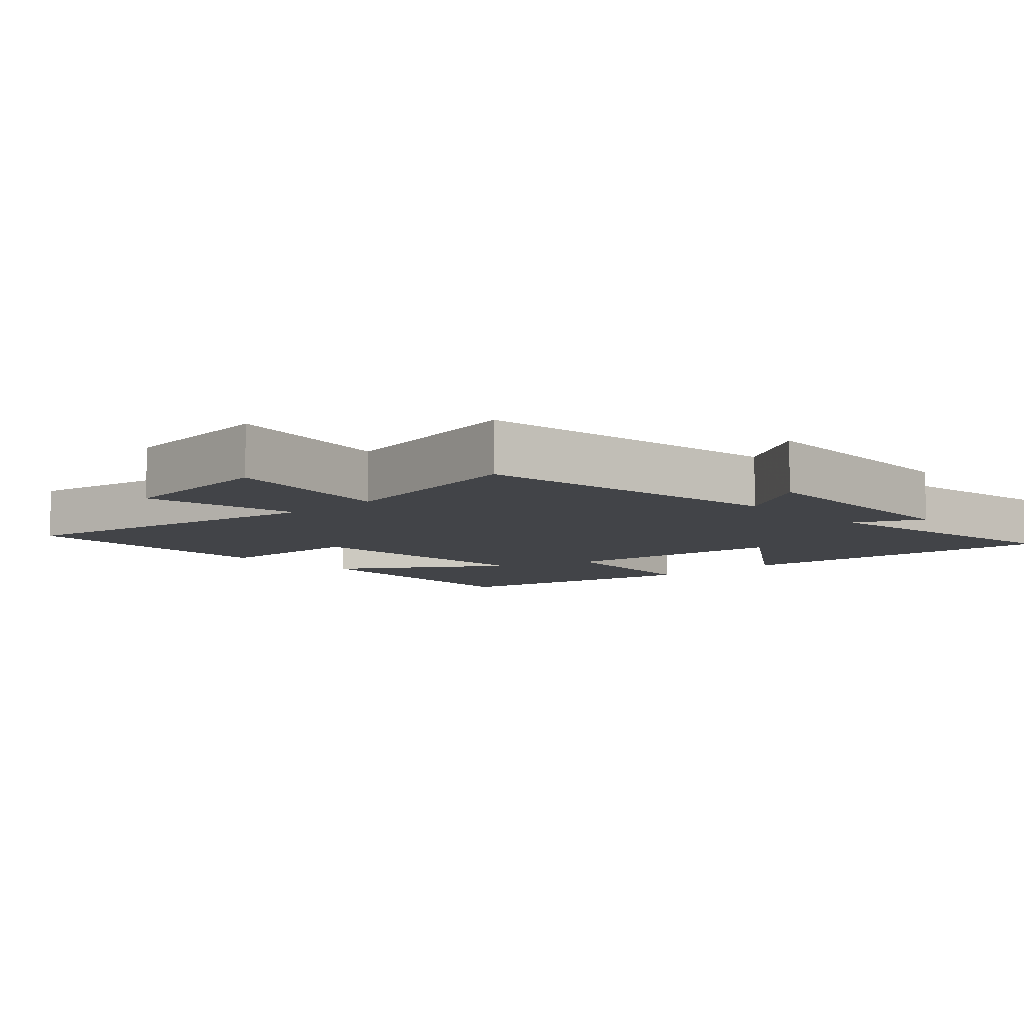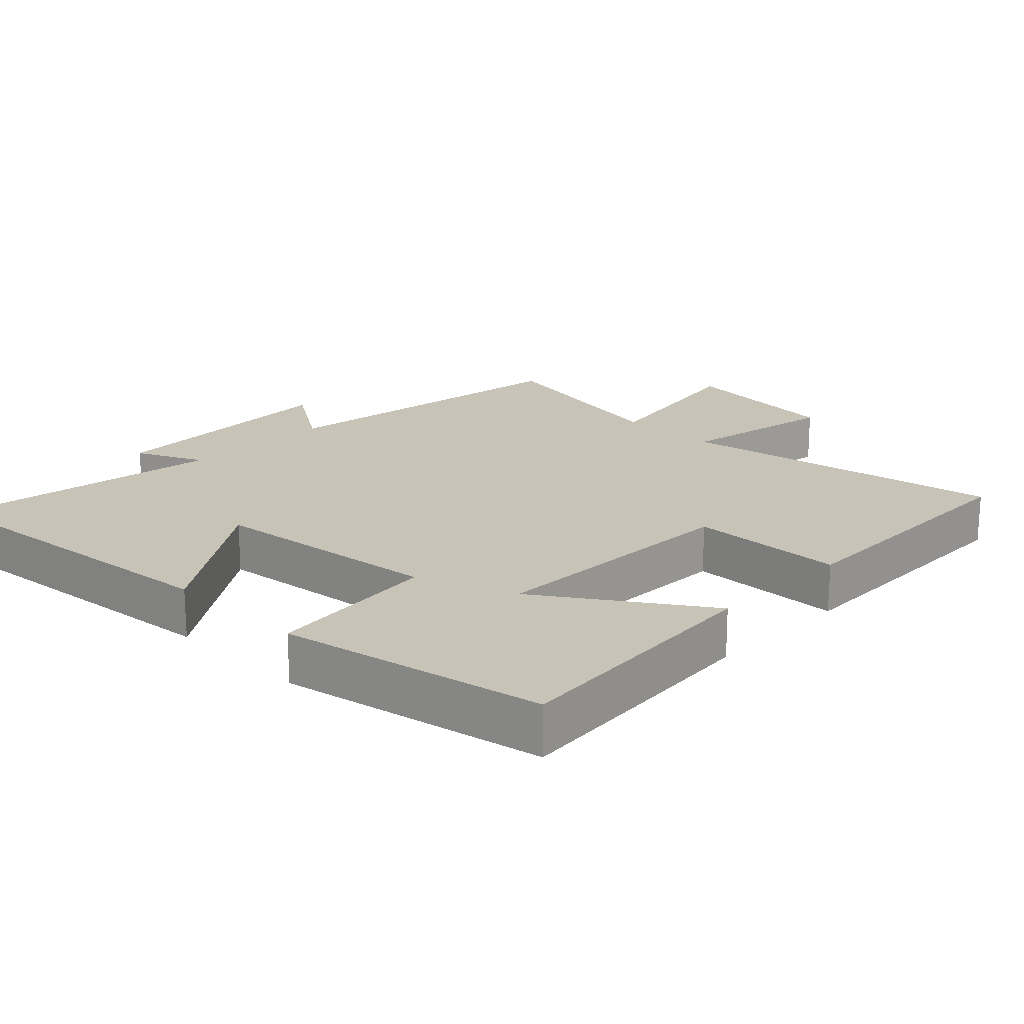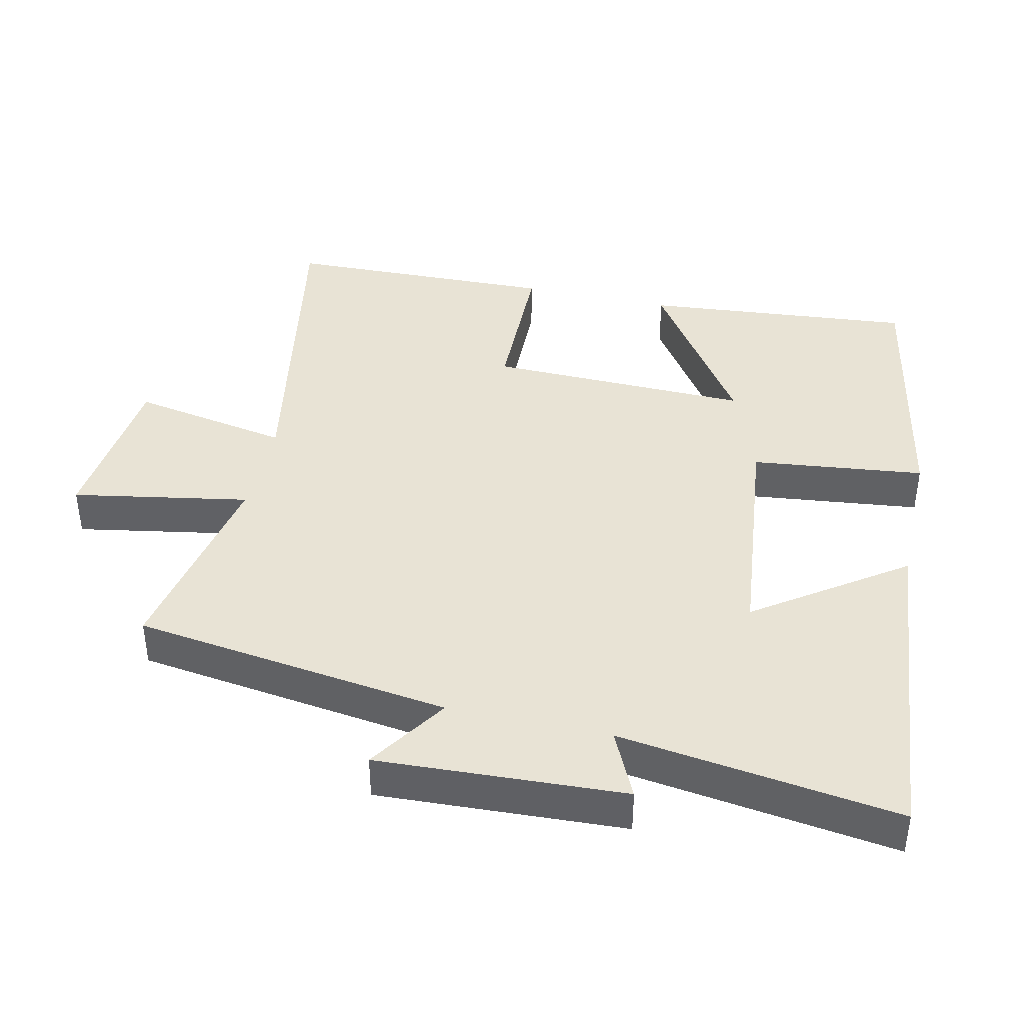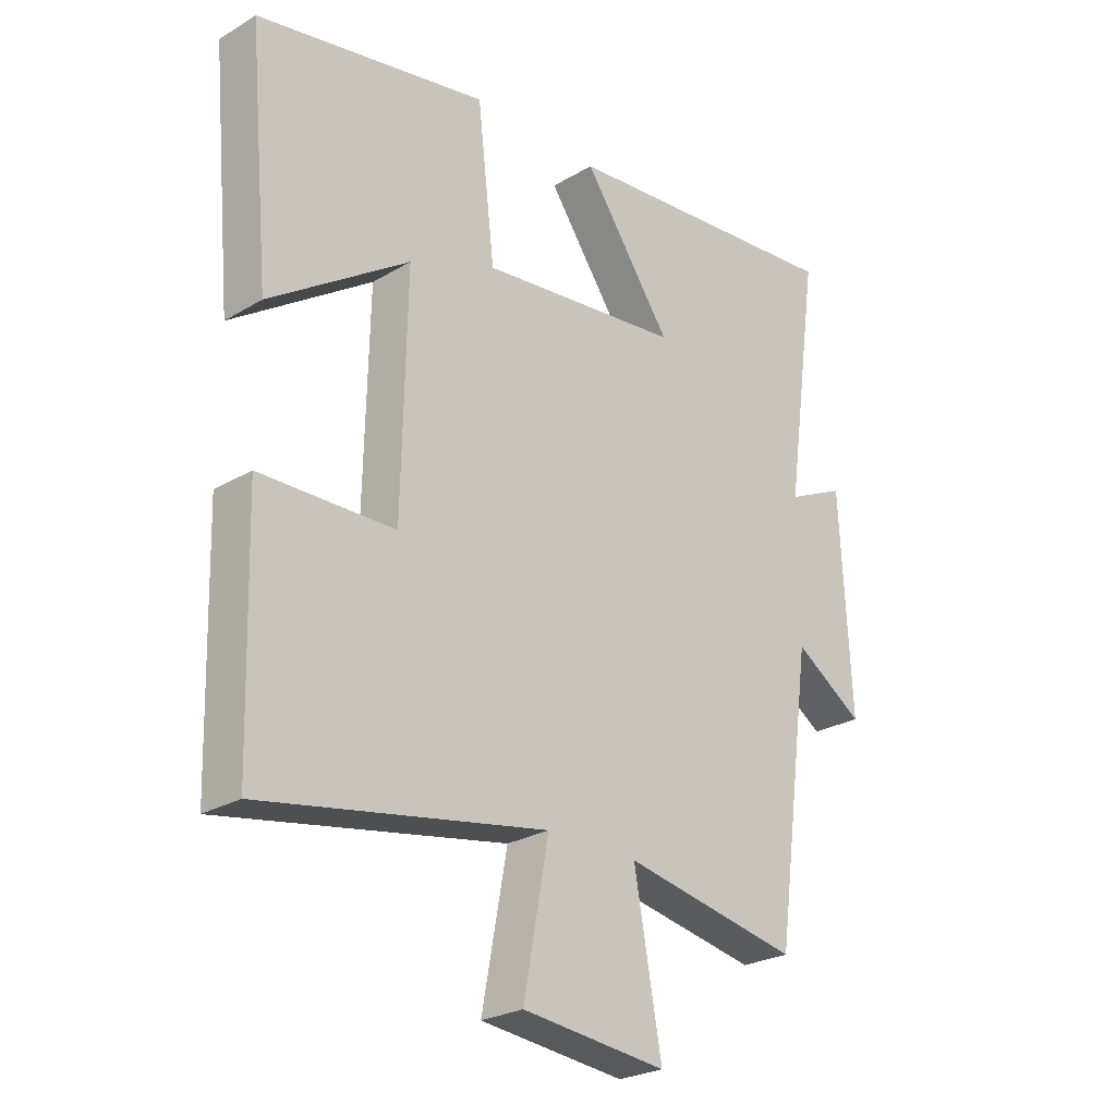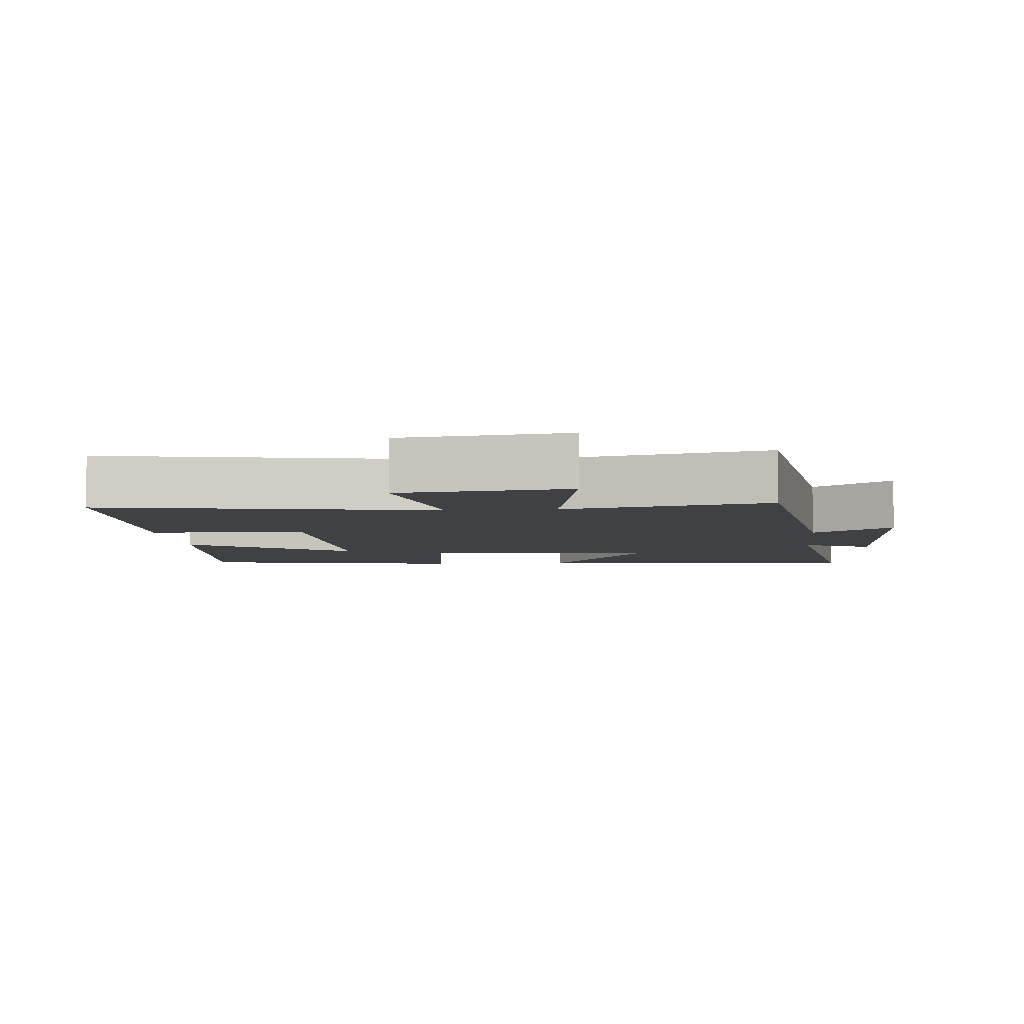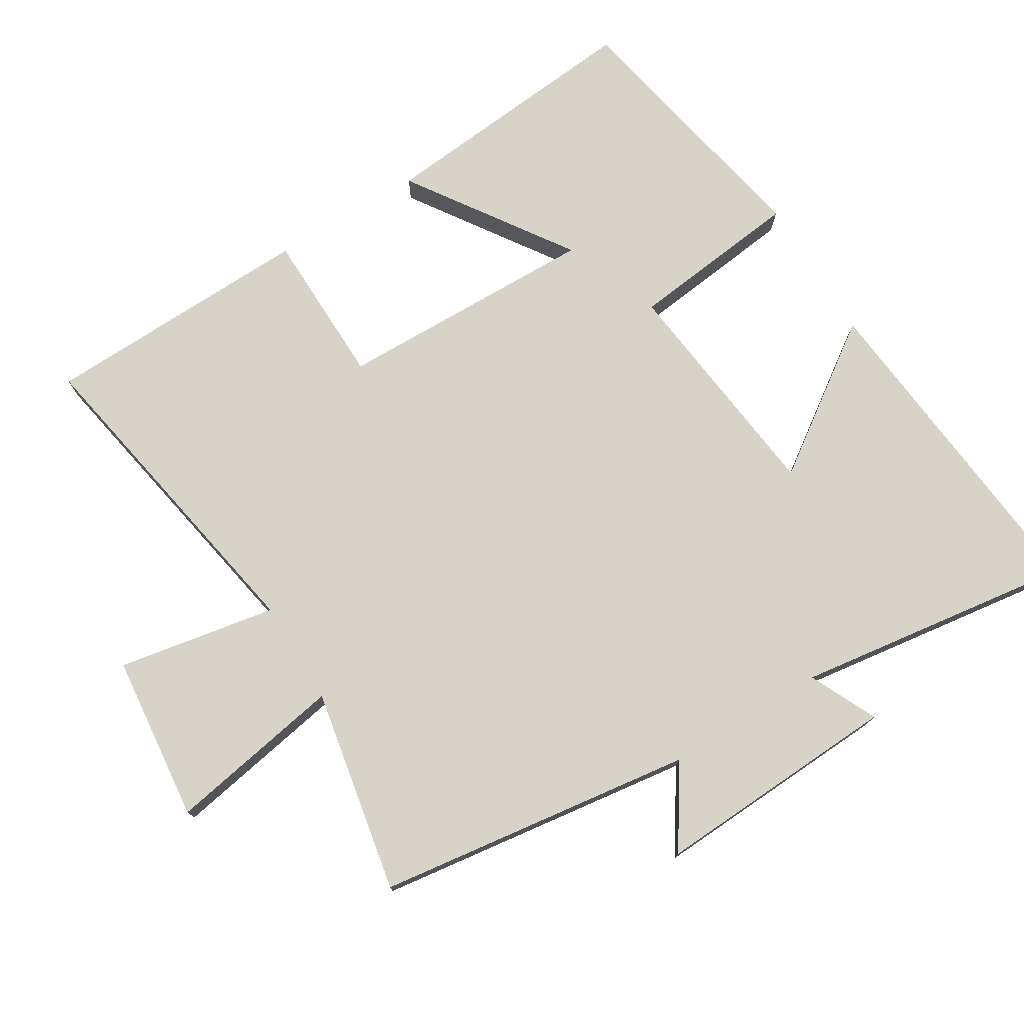
<metadata>
{"format":"obj","ext":"obj","renderer":"f3d","projection":"perspective","resolution":1024,"background":"white","views":[{"elev":-7.9,"azim":-136.5,"up":"+Y"},{"elev":19.7,"azim":44.6,"up":"+Y"},{"elev":41.0,"azim":-77.3,"up":"+Y"},{"elev":-25.5,"azim":133.7,"up":"+Z"},{"elev":-5.5,"azim":-174.4,"up":"+Y"},{"elev":75.8,"azim":-121.5,"up":"+Y"}]}
</metadata>
<code>
v 0.489 0.07 -0.586
v 0.013 0.07 -0.5
v 0.055 0.07 -0.73
v -0.187 0.07 -0.756
v -0.141 0.07 -0.5
v -0.437 0.07 -0.557
v -0.5 0.07 -0.096
v -0.616 0.07 -0.172
v -0.598 0.07 0.186
v -0.5 0.07 0.14
v -0.557 0.07 0.546
v -0.069 0.07 0.5
v -0.218 0.07 0.287
v 0.12 0.07 0.249
v 0.149 0.07 0.5
v 0.536 0.07 0.426
v 0.5 0.07 0.034
v 0.266 0.07 0.192
v 0.274 0.07 -0.188
v 0.5 0.07 -0.192
v 0.489 0 -0.586
v 0.013 0 -0.5
v 0.055 0 -0.73
v -0.187 0 -0.756
v -0.141 0 -0.5
v -0.437 0 -0.557
v -0.5 0 -0.096
v -0.616 0 -0.172
v -0.598 0 0.186
v -0.5 0 0.14
v -0.557 0 0.546
v -0.069 0 0.5
v -0.218 0 0.287
v 0.12 0 0.249
v 0.149 0 0.5
v 0.536 0 0.426
v 0.5 0 0.034
v 0.266 0 0.192
v 0.274 0 -0.188
v 0.5 0 -0.192
f 19 20 1 2
f 18 19 2
f 15 16 17 18
f 14 15 18
f 13 14 18 2
f 10 11 12 13
f 10 13 2 3
f 7 8 9 10
f 5 6 7 10
f 5 10 3
f 3 4 5
f 22 21 40 39
f 22 39 38
f 38 37 36 35
f 38 35 34
f 22 38 34 33
f 33 32 31 30
f 23 22 33 30
f 30 29 28 27
f 30 27 26 25
f 23 30 25
f 25 24 23
f 1 21 22 2
f 2 22 23 3
f 3 23 24 4
f 4 24 25 5
f 5 25 26 6
f 6 26 27 7
f 7 27 28 8
f 8 28 29 9
f 9 29 30 10
f 10 30 31 11
f 11 31 32 12
f 12 32 33 13
f 13 33 34 14
f 14 34 35 15
f 15 35 36 16
f 16 36 37 17
f 17 37 38 18
f 18 38 39 19
f 19 39 40 20
f 20 40 21 1

</code>
